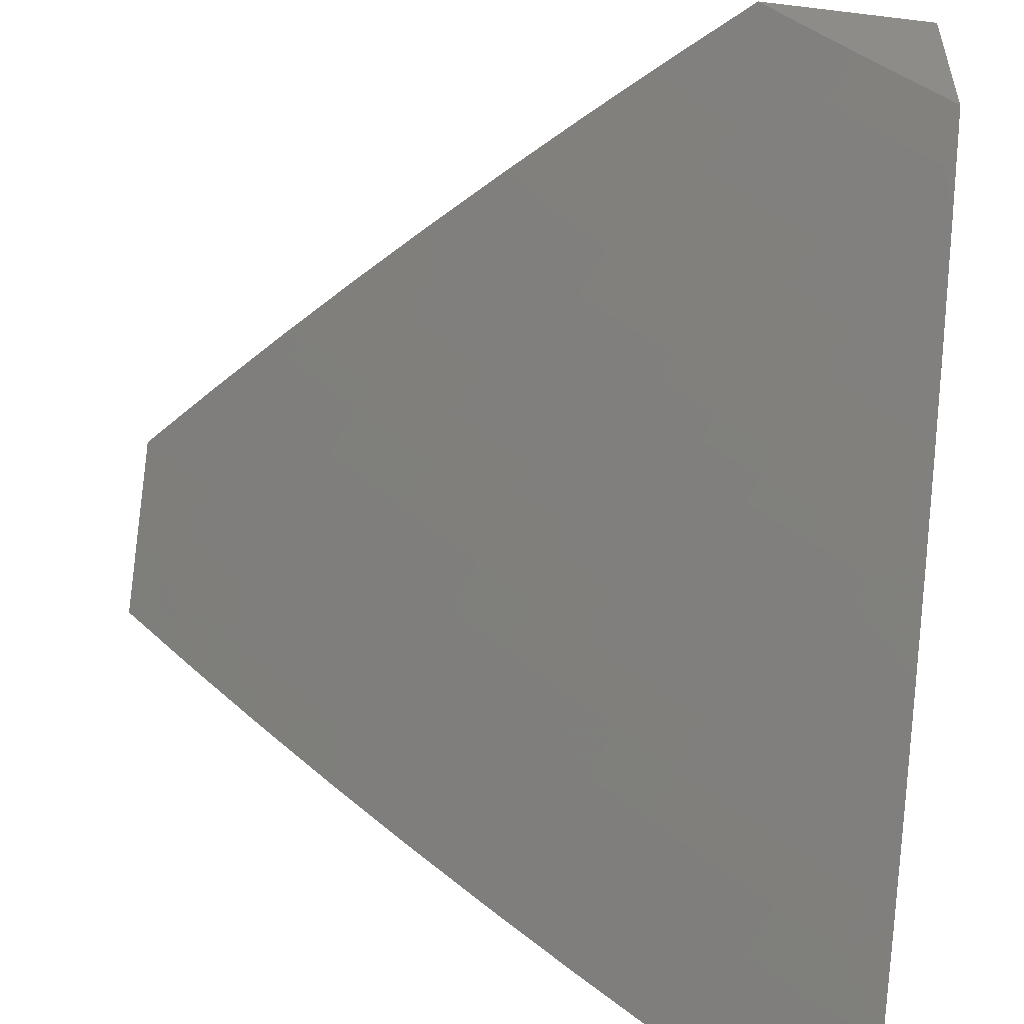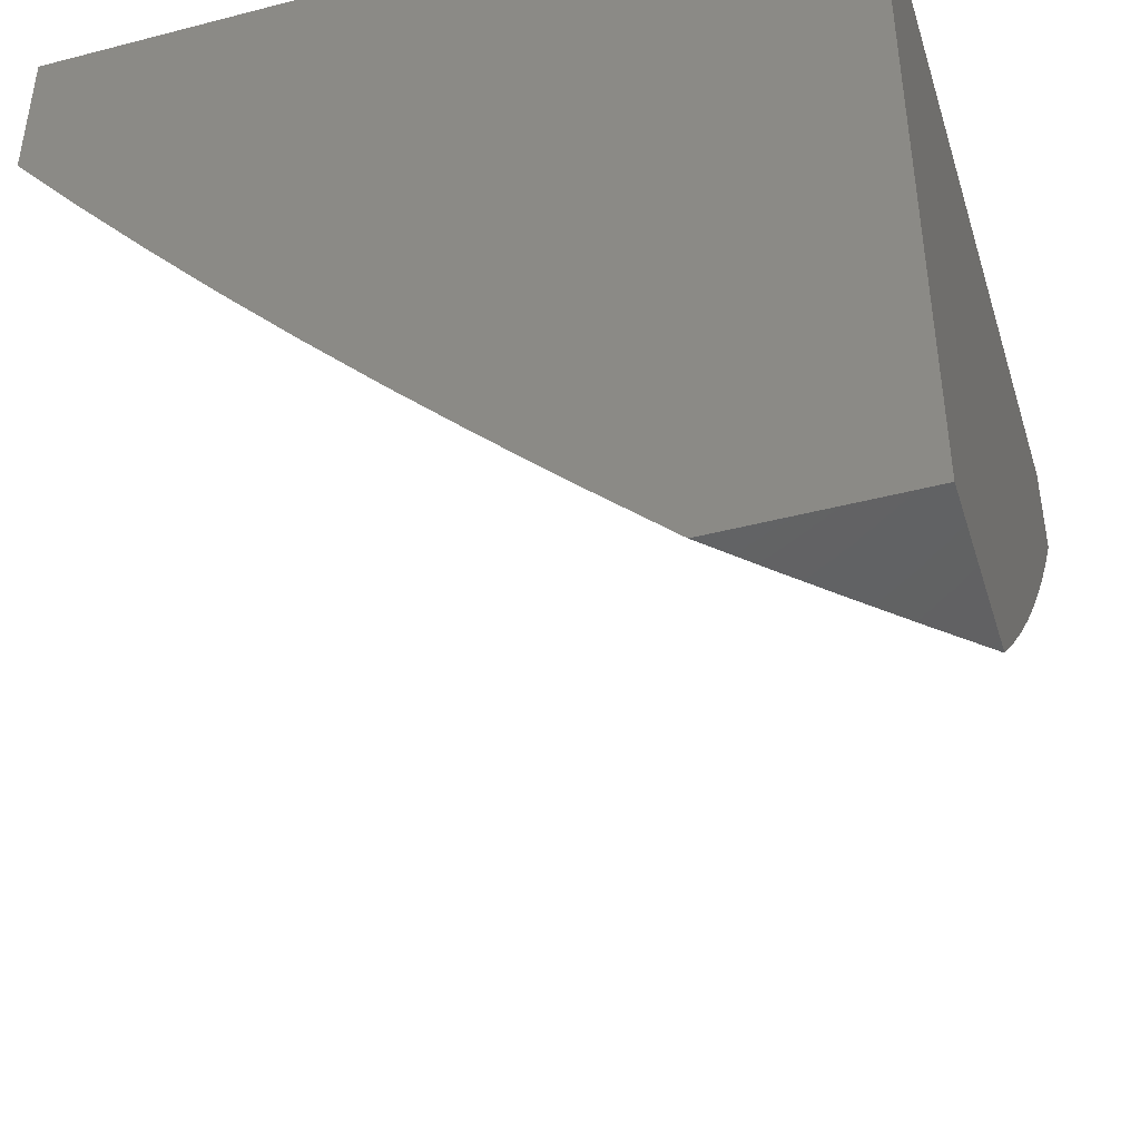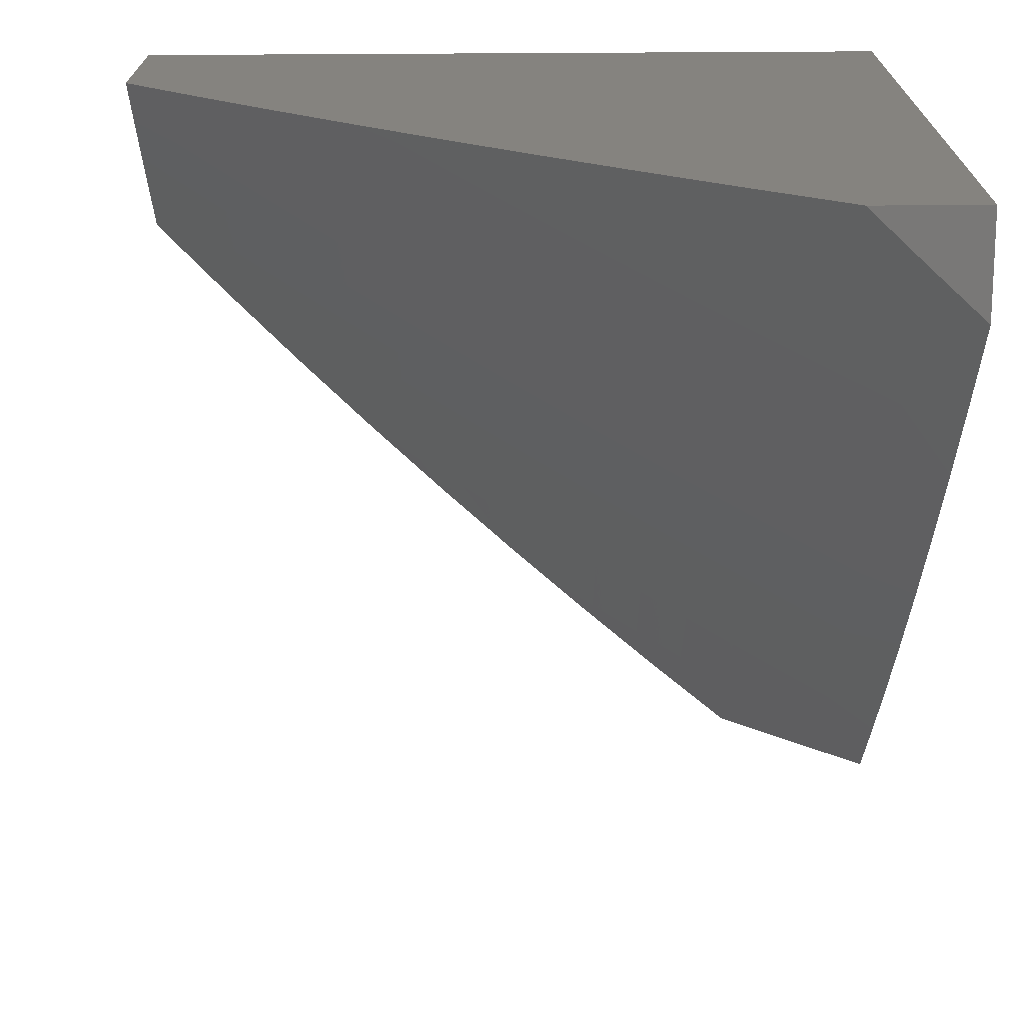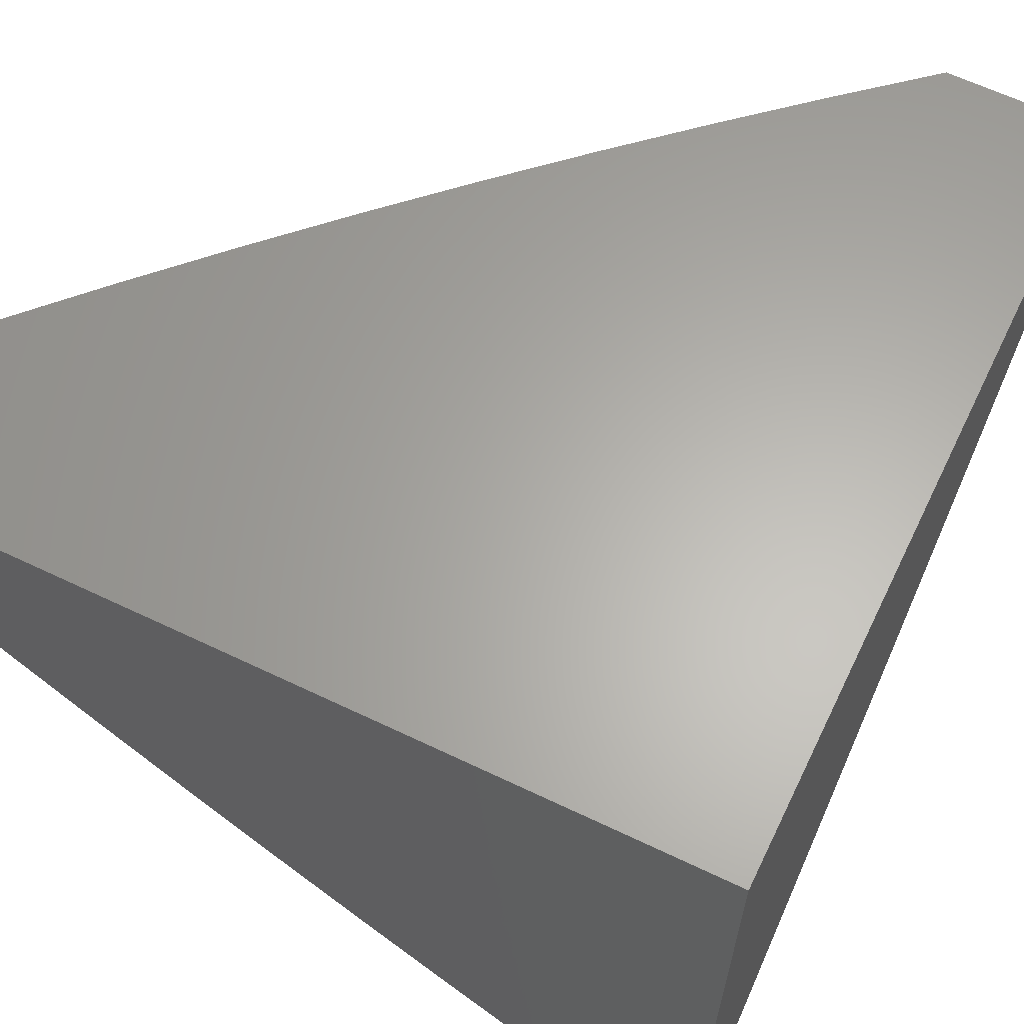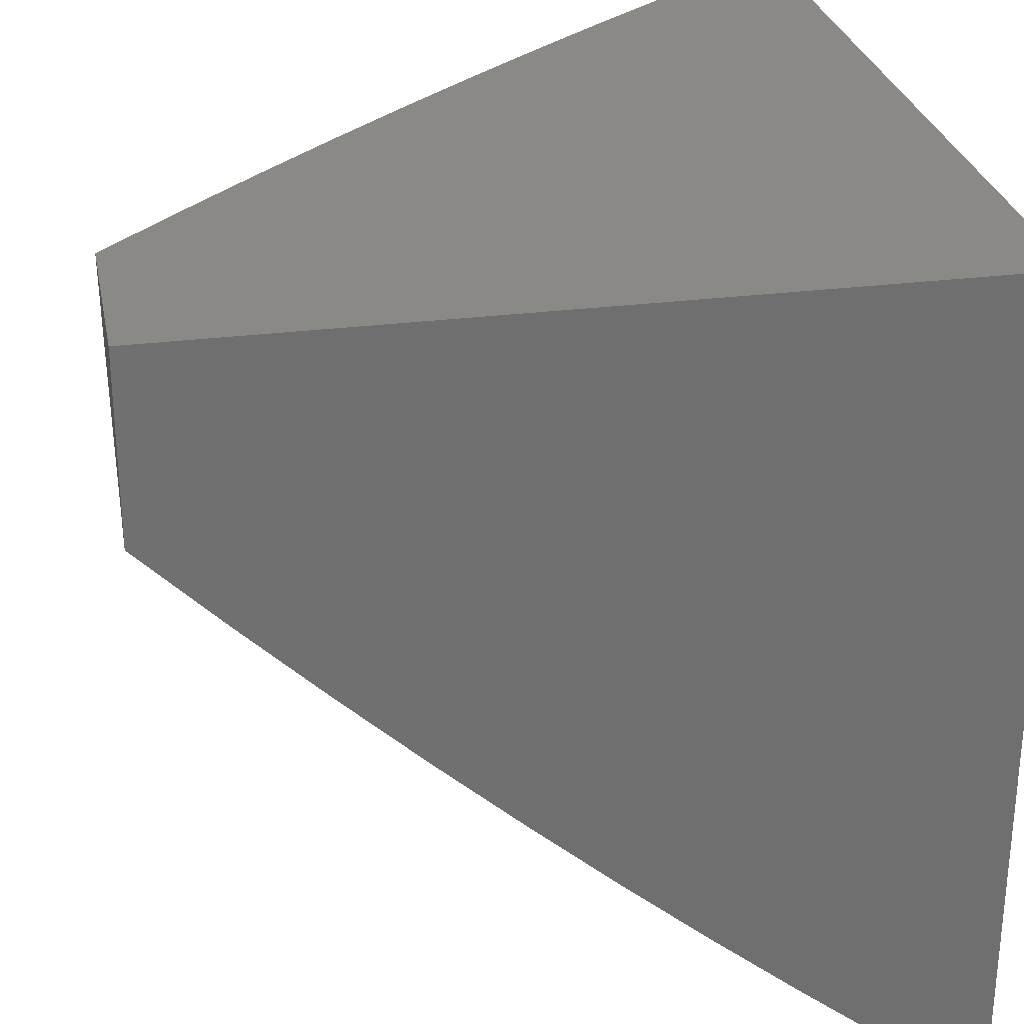
<metadata>
{"format":"stl","ext":"stl","renderer":"f3d","projection":"perspective","resolution":1024,"background":"white","views":[{"elev":-53.2,"azim":172.6,"up":"+Y"},{"elev":-44.2,"azim":-163.1,"up":"+Z"},{"elev":-71.2,"azim":-89.7,"up":"+Y"},{"elev":63.3,"azim":-64.2,"up":"+Y"},{"elev":28.3,"azim":-101.0,"up":"+Y"}]}
</metadata>
<code>
# stl→obj: 216 verts, 428 faces
v 6.061 -6.173 -7
v 6.083 -6.213 -6.939
v 6 -6.229 -7
v 6.012 -6.278 -6.939
v 6 -6.331 -6.897
v 6.043 -6.31 -6.879
v 6.073 -6.342 -6.818
v 6.144 -6.276 -6.818
v 6.175 -6.307 -6.756
v 6.245 -6.24 -6.756
v 6.276 -6.271 -6.695
v 6.346 -6.203 -6.695
v 6.376 -6.232 -6.633
v 6.398 -6.152 -6.695
v 6.428 -6.181 -6.633
v 6.449 -6.1 -6.695
v 6.48 -6.13 -6.633
v 6.582 -6.025 -6.633
v 6.597 -6.039 -6.602
v 6.632 -6 -6.605
v 6.613 -6.054 -6.57
v 6.726 -6 -6.503
v 6.628 -6.068 -6.539
v 6.644 -6.082 -6.508
v 6.526 -6.173 -6.539
v 6.541 -6.187 -6.508
v 6.489 -6.24 -6.508
v 6.504 -6.254 -6.477
v 6.451 -6.306 -6.477
v 6.466 -6.32 -6.445
v 6.38 -6.375 -6.477
v 6.395 -6.389 -6.445
v 6.308 -6.443 -6.477
v 6.322 -6.458 -6.445
v 6.235 -6.51 -6.477
v 6.249 -6.525 -6.445
v 6.161 -6.577 -6.477
v 6.175 -6.592 -6.445
v 6.087 -6.643 -6.477
v 6.101 -6.658 -6.445
v 6.011 -6.708 -6.477
v 6.025 -6.723 -6.445
v 6 -6.723 -6.47
v 6.039 -6.739 -6.414
v 6 -6.817 -6.36
v 6.052 -6.754 -6.382
v 6.079 -6.784 -6.319
v 6.155 -6.718 -6.319
v 6.182 -6.748 -6.256
v 6.258 -6.681 -6.256
v 6.285 -6.71 -6.192
v 6.36 -6.642 -6.192
v 6.387 -6.67 -6.128
v 6.462 -6.601 -6.128
v 6.489 -6.628 -6.064
v 6.563 -6.558 -6.064
v 6.577 -6.598 -6
v 6.637 -6.487 -6.064
v 6.685 -6.493 -6
v 6.691 -6.434 -6.064
v 6.792 -6.387 -6
v 6.745 -6.38 -6.064
v 6.851 -6.271 -6.064
v 6.717 -6.353 -6.128
v 6.822 -6.245 -6.128
v 6.688 -6.326 -6.192
v 6.793 -6.219 -6.192
v 6.659 -6.299 -6.256
v 6.764 -6.192 -6.256
v 6.63 -6.272 -6.319
v 6.734 -6.165 -6.319
v 6.601 -6.244 -6.382
v 6.704 -6.137 -6.382
v 6.586 -6.23 -6.414
v 6.689 -6.124 -6.414
v 6.571 -6.216 -6.445
v 6.674 -6.11 -6.445
v 6.556 -6.202 -6.477
v 6.659 -6.096 -6.477
v 6.152 -6.147 -6.939
v 6.121 -6.116 -7
v 6.18 -6.058 -7
v 6.221 -6.081 -6.939
v 6.239 -6 -7
v 6.272 -6.031 -6.939
v 6.34 -6 -6.903
v 6.304 -6.062 -6.879
v 6.354 -6.011 -6.879
v 6.335 -6.092 -6.818
v 6.386 -6.041 -6.818
v 6.366 -6.122 -6.756
v 6.418 -6.071 -6.756
v 6.439 -6 -6.805
v 6.536 -6 -6.706
v 6.819 -6 -6.399
v 6.776 -6.002 -6.445
v 6.91 -6 -6.294
v 6.806 -6.029 -6.382
v 6.791 -6.016 -6.414
v 7 -6 -6.187
v 6.867 -6.083 -6.256
v 6.837 -6.056 -6.319
v 6.896 -6.109 -6.192
v 7 -6.085 -6.094
v 6.926 -6.135 -6.128
v 6.955 -6.161 -6.064
v 7 -6.168 -6
v 6.897 -6.278 -6
v 6.467 -6.701 -6
v 6.414 -6.698 -6.064
v 6.312 -6.738 -6.128
v 6.209 -6.777 -6.192
v 6.106 -6.814 -6.256
v 6.003 -6.849 -6.319
v 6 -6.909 -6.248
v 6.029 -6.879 -6.256
v 6.055 -6.909 -6.192
v 6.133 -6.843 -6.192
v 6.159 -6.872 -6.128
v 6.236 -6.806 -6.128
v 6.262 -6.834 -6.064
v 6.338 -6.766 -6.064
v 6.355 -6.803 -6
v 6.242 -6.902 -6
v 6.184 -6.901 -6.064
v 6.081 -6.938 -6.128
v 6 -7 -6.135
v 6.127 -7 -6
v 6.106 -6.967 -6.064
v 6.064 -7 -6.068
v 6 -6.628 -6.579
v 6.073 -6.628 -6.508
v 6 -6.53 -6.687
v 6.016 -6.566 -6.633
v 6.03 -6.582 -6.602
v 6.044 -6.597 -6.57
v 6.118 -6.532 -6.57
v 6.133 -6.547 -6.539
v 6.206 -6.48 -6.539
v 6.22 -6.496 -6.508
v 6.293 -6.428 -6.508
v 6 -6.432 -6.793
v 6.031 -6.438 -6.756
v 6.06 -6.47 -6.695
v 6.09 -6.501 -6.633
v 6.162 -6.435 -6.633
v 6.177 -6.45 -6.602
v 6.249 -6.383 -6.602
v 6.264 -6.398 -6.57
v 6.336 -6.33 -6.57
v 6.351 -6.345 -6.539
v 6.422 -6.277 -6.539
v 6.436 -6.291 -6.508
v 6.474 -6.225 -6.539
v 6.001 -6.407 -6.818
v 6.114 -6.245 -6.879
v 6.184 -6.178 -6.879
v 6.253 -6.112 -6.879
v 6.215 -6.209 -6.818
v 6.315 -6.173 -6.756
v 6.205 -6.338 -6.695
v 6.103 -6.373 -6.756
v 6.133 -6.404 -6.695
v 6.234 -6.368 -6.633
v 6.306 -6.301 -6.633
v 6.321 -6.316 -6.602
v 6.279 -6.413 -6.539
v 6.192 -6.465 -6.57
v 6.365 -6.36 -6.508
v 6.336 -6.472 -6.414
v 6.263 -6.54 -6.414
v 6.189 -6.607 -6.414
v 6.114 -6.673 -6.414
v 6.351 -6.487 -6.382
v 6.277 -6.555 -6.382
v 6.203 -6.622 -6.382
v 6.128 -6.688 -6.382
v 6.409 -6.404 -6.414
v 6.481 -6.334 -6.414
v 6.519 -6.268 -6.445
v 6.379 -6.516 -6.319
v 6.305 -6.584 -6.319
v 6.231 -6.652 -6.319
v 6.423 -6.418 -6.382
v 6.495 -6.349 -6.382
v 6.533 -6.282 -6.414
v 6.407 -6.544 -6.256
v 6.333 -6.613 -6.256
v 6.452 -6.447 -6.319
v 6.524 -6.377 -6.319
v 6.548 -6.297 -6.382
v 6.435 -6.573 -6.192
v 6.48 -6.475 -6.256
v 6.553 -6.405 -6.256
v 6.577 -6.325 -6.319
v 6.536 -6.531 -6.128
v 6.508 -6.503 -6.192
v 6.581 -6.433 -6.192
v 6.606 -6.352 -6.256
v 6.147 -6.562 -6.508
v 6.104 -6.516 -6.602
v 6.284 -6.142 -6.818
v 6.392 -6.247 -6.602
v 6.407 -6.262 -6.57
v 6.609 -6.46 -6.128
v 6.663 -6.407 -6.128
v 6.444 -6.196 -6.602
v 6.459 -6.211 -6.57
v 6.635 -6.38 -6.192
v 6.511 -6.159 -6.57
v 6.495 -6.144 -6.602
v 6.059 -6.612 -6.539
v 7 -6 -6
v 6 -6 -6
v 6 -6 -7
v 6 -7 -6
f 1 2 3
f 3 2 4
f 3 4 5
f 5 4 6
f 5 6 7
f 7 6 8
f 7 8 9
f 9 8 10
f 9 10 11
f 11 10 12
f 11 12 13
f 13 12 14
f 13 14 15
f 15 14 16
f 15 16 17
f 17 16 18
f 17 18 19
f 19 18 20
f 19 20 21
f 21 20 22
f 21 22 23
f 23 22 24
f 23 24 25
f 25 24 26
f 25 26 27
f 27 26 28
f 27 28 29
f 29 28 30
f 29 30 31
f 31 30 32
f 31 32 33
f 33 32 34
f 33 34 35
f 35 34 36
f 35 36 37
f 37 36 38
f 37 38 39
f 39 38 40
f 39 40 41
f 41 40 42
f 41 42 43
f 43 42 44
f 43 44 45
f 45 44 46
f 45 46 47
f 47 46 48
f 47 48 49
f 49 48 50
f 49 50 51
f 51 50 52
f 51 52 53
f 53 52 54
f 53 54 55
f 55 54 56
f 55 56 57
f 57 56 58
f 57 58 59
f 59 58 60
f 59 60 61
f 61 60 62
f 61 62 63
f 63 62 64
f 63 64 65
f 65 64 66
f 65 66 67
f 67 66 68
f 67 68 69
f 69 68 70
f 69 70 71
f 71 70 72
f 71 72 73
f 73 72 74
f 73 74 75
f 75 74 76
f 75 76 77
f 77 76 78
f 77 78 79
f 79 78 26
f 79 26 24
f 2 1 80
f 80 1 81
f 80 81 82
f 80 82 83
f 83 82 84
f 83 84 85
f 85 84 86
f 85 86 87
f 87 86 88
f 87 88 89
f 89 88 90
f 89 90 91
f 91 90 92
f 91 92 14
f 14 92 16
f 86 93 88
f 88 93 90
f 90 93 92
f 92 93 94
f 92 94 16
f 16 94 18
f 94 20 18
f 95 96 22
f 22 96 79
f 22 79 24
f 97 98 95
f 95 98 99
f 95 99 96
f 96 99 77
f 96 77 79
f 100 101 97
f 97 101 102
f 97 102 98
f 98 102 73
f 98 73 75
f 101 100 103
f 103 100 104
f 103 104 105
f 105 104 106
f 105 106 65
f 65 106 63
f 104 107 106
f 106 107 108
f 106 108 63
f 63 108 61
f 57 109 55
f 55 109 110
f 55 110 53
f 53 110 111
f 53 111 51
f 51 111 112
f 51 112 49
f 49 112 113
f 49 113 47
f 47 113 114
f 47 114 45
f 45 114 115
f 115 114 116
f 115 116 117
f 117 116 118
f 117 118 119
f 119 118 120
f 119 120 121
f 121 120 122
f 121 122 123
f 123 122 110
f 123 110 109
f 123 124 121
f 121 124 125
f 121 125 119
f 119 125 126
f 119 126 117
f 117 126 127
f 117 127 115
f 124 128 125
f 125 128 129
f 125 129 126
f 126 129 130
f 126 130 127
f 128 130 129
f 43 131 41
f 41 131 132
f 41 132 39
f 39 132 37
f 133 134 131
f 131 134 135
f 131 135 136
f 136 135 137
f 136 137 138
f 138 137 139
f 138 139 140
f 140 139 141
f 140 141 33
f 33 141 31
f 142 143 133
f 133 143 144
f 133 144 145
f 145 144 146
f 145 146 147
f 147 146 148
f 147 148 149
f 149 148 150
f 149 150 151
f 151 150 152
f 151 152 153
f 153 152 154
f 153 154 27
f 27 154 25
f 143 142 155
f 155 142 5
f 155 5 7
f 111 110 122
f 6 4 156
f 156 4 2
f 156 2 157
f 157 2 80
f 157 80 158
f 158 80 83
f 158 83 85
f 6 156 8
f 8 156 159
f 8 159 10
f 10 159 160
f 10 160 12
f 12 160 91
f 12 91 14
f 159 156 157
f 9 161 162
f 162 161 163
f 162 163 143
f 143 163 144
f 161 164 163
f 163 164 146
f 163 146 144
f 9 11 161
f 161 11 165
f 161 165 164
f 164 165 166
f 164 166 148
f 148 166 150
f 164 148 146
f 149 167 168
f 168 167 139
f 168 139 137
f 139 167 141
f 141 167 169
f 141 169 31
f 31 169 29
f 169 167 151
f 151 167 149
f 140 33 35
f 34 170 36
f 36 170 171
f 36 171 38
f 38 171 172
f 38 172 40
f 40 172 173
f 40 173 42
f 42 173 44
f 170 174 171
f 171 174 175
f 171 175 172
f 172 175 176
f 172 176 173
f 173 176 177
f 173 177 44
f 44 177 46
f 170 34 178
f 178 34 32
f 178 32 179
f 179 32 30
f 179 30 180
f 180 30 28
f 180 28 78
f 78 28 26
f 174 181 175
f 175 181 182
f 175 182 176
f 176 182 183
f 176 183 177
f 177 183 48
f 177 48 46
f 174 170 184
f 184 170 178
f 184 178 185
f 185 178 179
f 185 179 186
f 186 179 180
f 186 180 76
f 76 180 78
f 181 187 182
f 182 187 188
f 182 188 183
f 183 188 50
f 183 50 48
f 181 174 189
f 189 174 184
f 189 184 190
f 190 184 185
f 190 185 191
f 191 185 186
f 191 186 74
f 74 186 76
f 187 192 188
f 188 192 52
f 188 52 50
f 187 181 193
f 193 181 189
f 193 189 194
f 194 189 190
f 194 190 195
f 195 190 191
f 195 191 72
f 72 191 74
f 52 192 54
f 54 192 196
f 54 196 56
f 56 196 58
f 192 187 197
f 197 187 193
f 197 193 198
f 198 193 194
f 198 194 199
f 199 194 195
f 199 195 70
f 70 195 72
f 140 35 200
f 200 35 37
f 200 37 132
f 149 168 147
f 147 168 201
f 147 201 145
f 145 201 134
f 145 134 133
f 201 168 137
f 155 7 162
f 162 7 9
f 155 162 143
f 159 157 202
f 202 157 158
f 202 158 87
f 87 158 85
f 11 13 165
f 165 13 203
f 165 203 166
f 166 203 204
f 166 204 150
f 150 204 152
f 29 169 153
f 153 169 151
f 192 197 196
f 196 197 205
f 196 205 58
f 58 205 206
f 58 206 60
f 60 206 64
f 60 64 62
f 205 197 198
f 159 202 160
f 160 202 89
f 160 89 91
f 89 202 87
f 13 15 203
f 203 15 207
f 203 207 204
f 204 207 208
f 204 208 152
f 152 208 154
f 27 29 153
f 205 198 209
f 209 198 199
f 209 199 68
f 68 199 70
f 66 64 206
f 68 66 209
f 209 66 206
f 209 206 205
f 154 208 210
f 210 208 211
f 210 211 21
f 21 211 19
f 208 207 211
f 211 207 17
f 211 17 19
f 207 15 17
f 23 25 210
f 210 25 154
f 23 210 21
f 98 75 99
f 99 75 77
f 73 102 71
f 71 102 101
f 71 101 69
f 69 101 103
f 69 103 67
f 67 103 105
f 67 105 65
f 111 122 120
f 111 120 112
f 112 120 118
f 112 118 113
f 113 118 116
f 113 116 114
f 132 212 200
f 200 212 138
f 200 138 140
f 131 136 212
f 212 136 138
f 212 132 131
f 201 137 135
f 135 134 201
f 107 104 213
f 213 104 100
f 100 97 213
f 213 97 214
f 214 97 95
f 214 95 22
f 22 20 214
f 214 20 94
f 214 94 93
f 93 86 214
f 214 86 215
f 215 86 84
f 84 82 215
f 215 82 81
f 215 81 1
f 1 3 215
f 128 124 216
f 216 124 214
f 214 124 123
f 214 123 109
f 109 57 214
f 214 57 59
f 214 59 61
f 61 108 214
f 214 108 213
f 213 108 107
f 127 130 216
f 216 130 128
f 3 5 215
f 215 5 214
f 214 5 142
f 214 142 133
f 133 131 214
f 214 131 43
f 214 43 45
f 45 115 214
f 214 115 216
f 216 115 127

</code>
